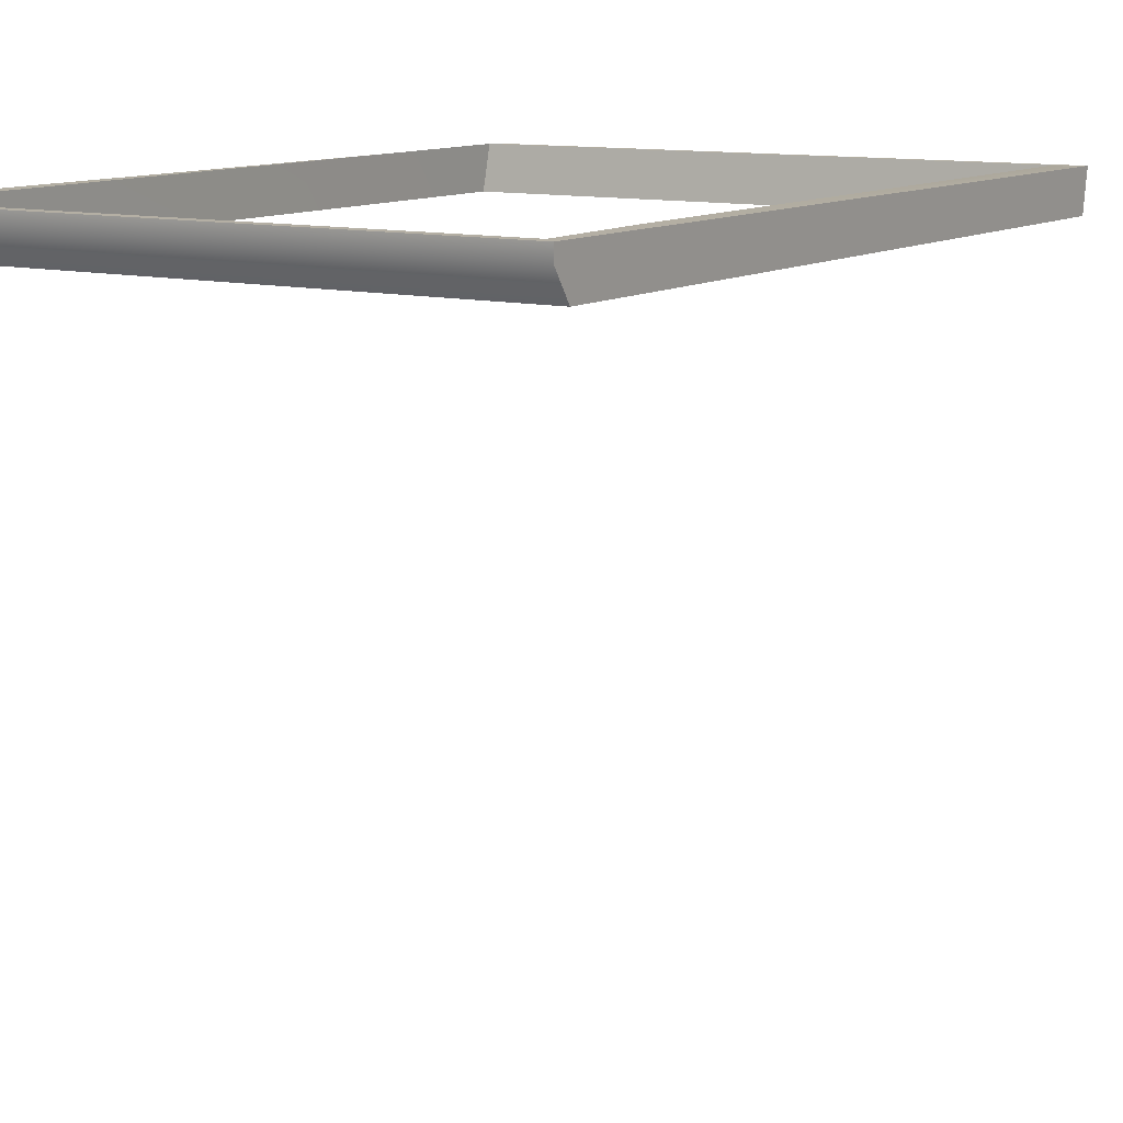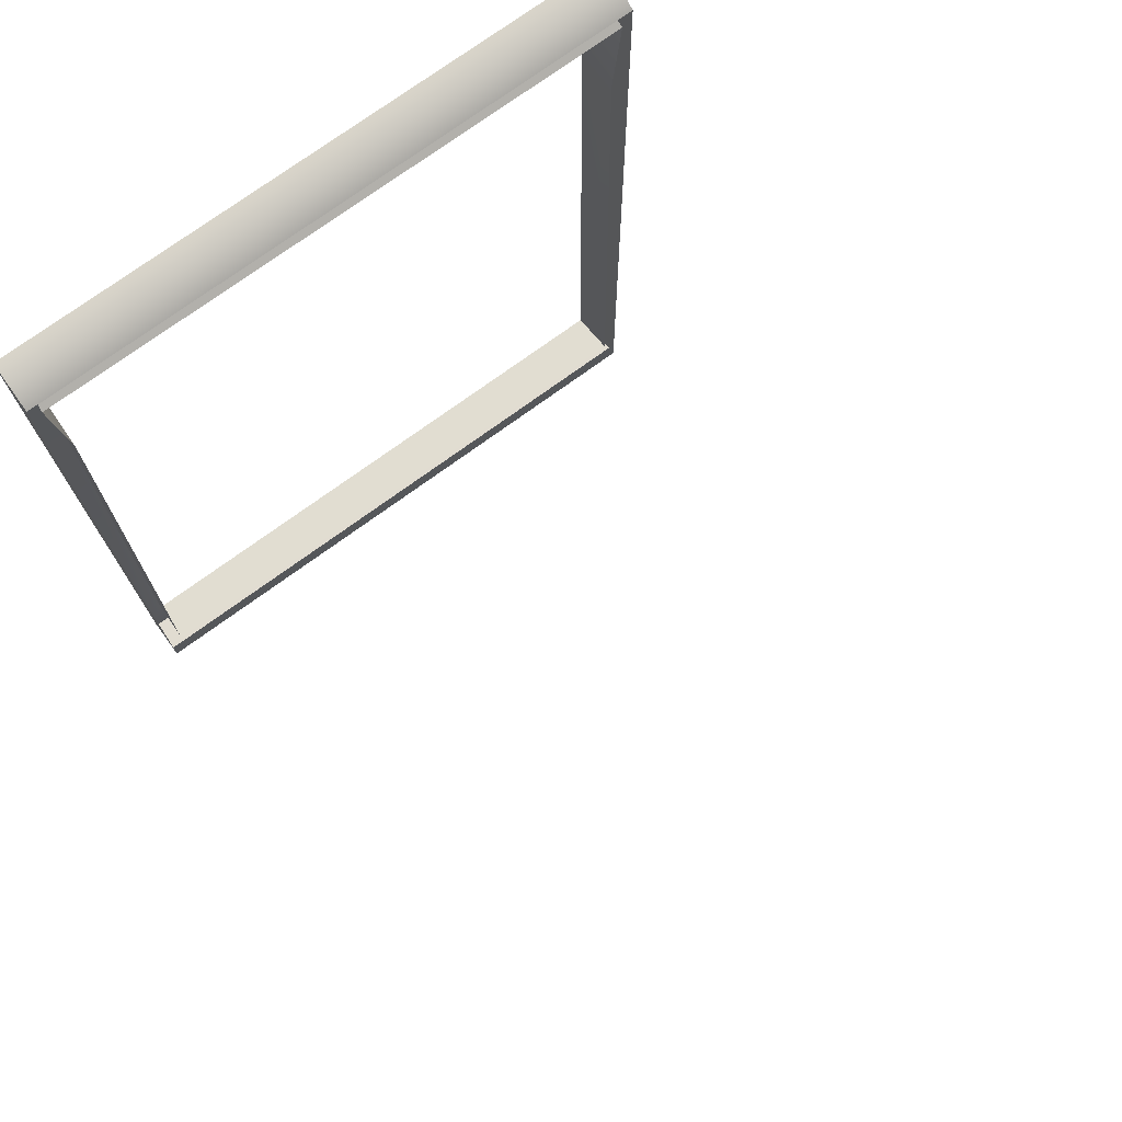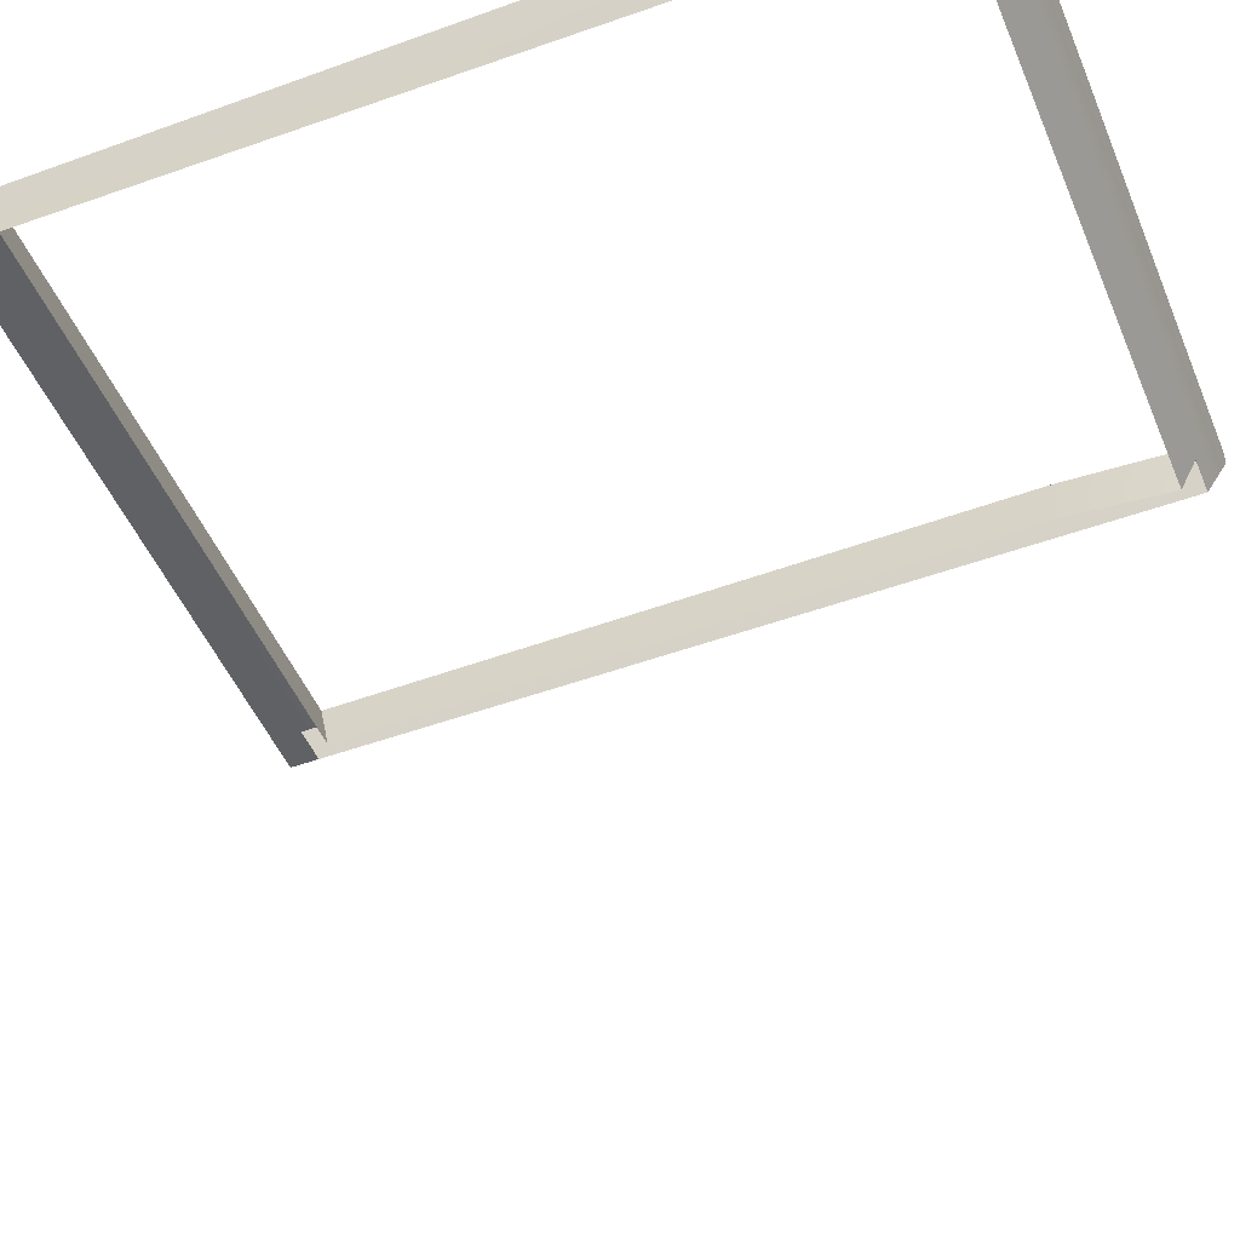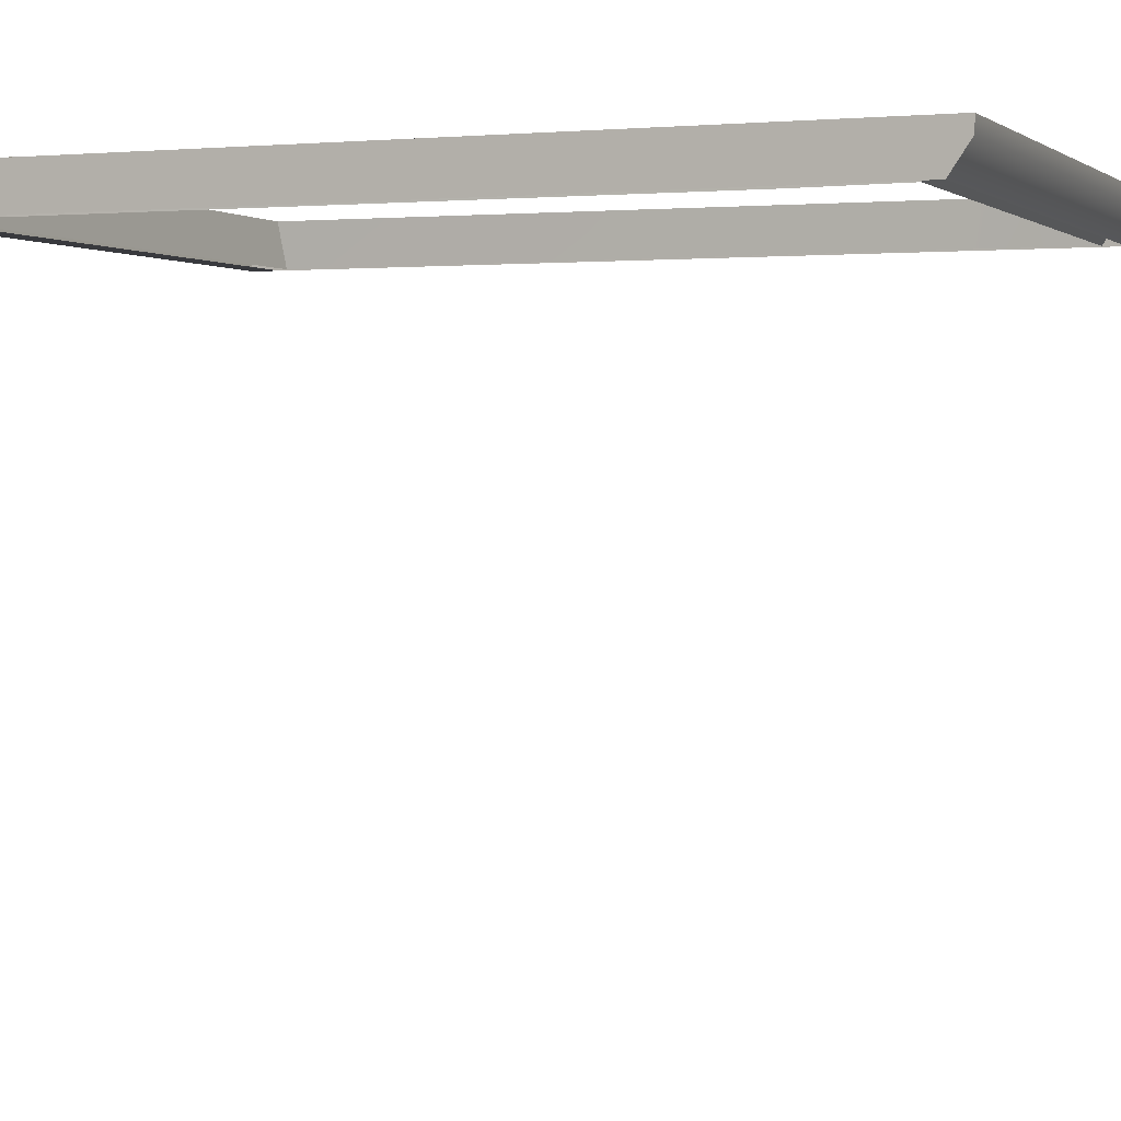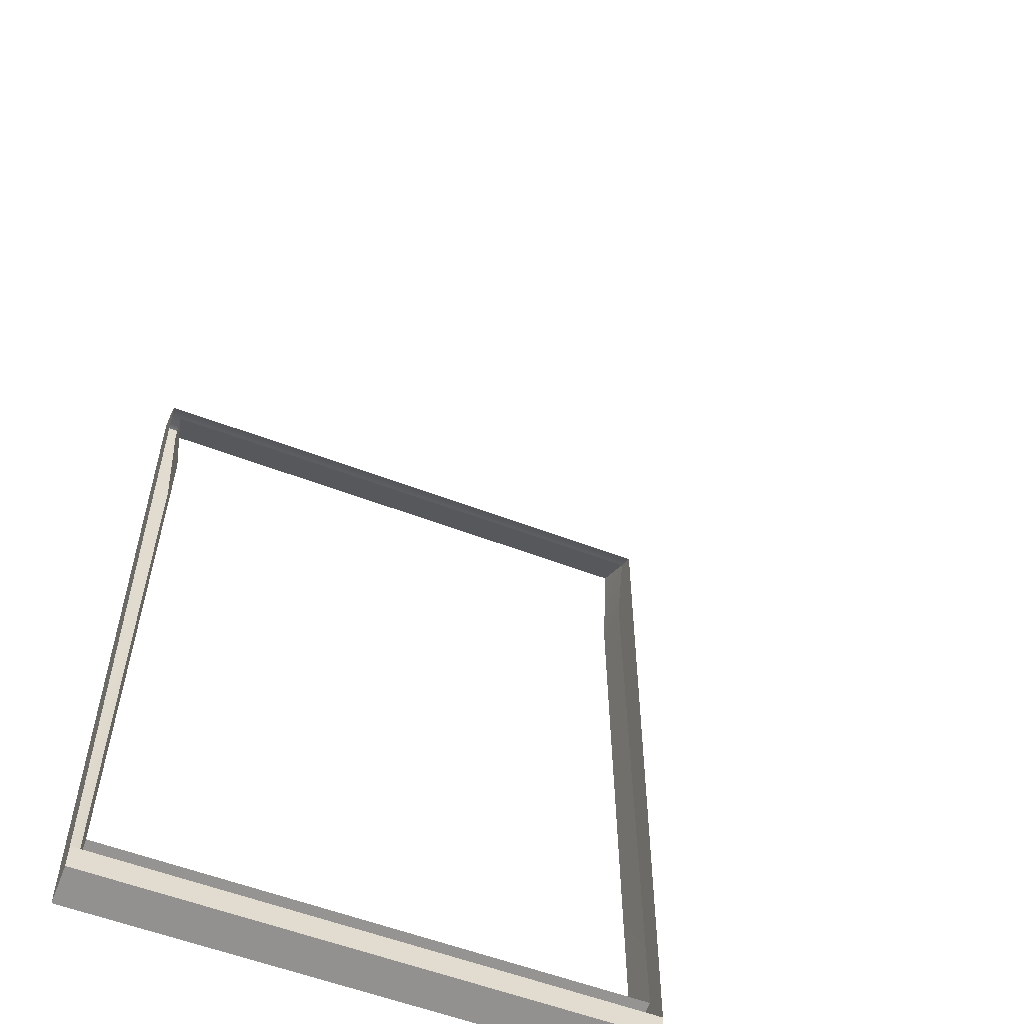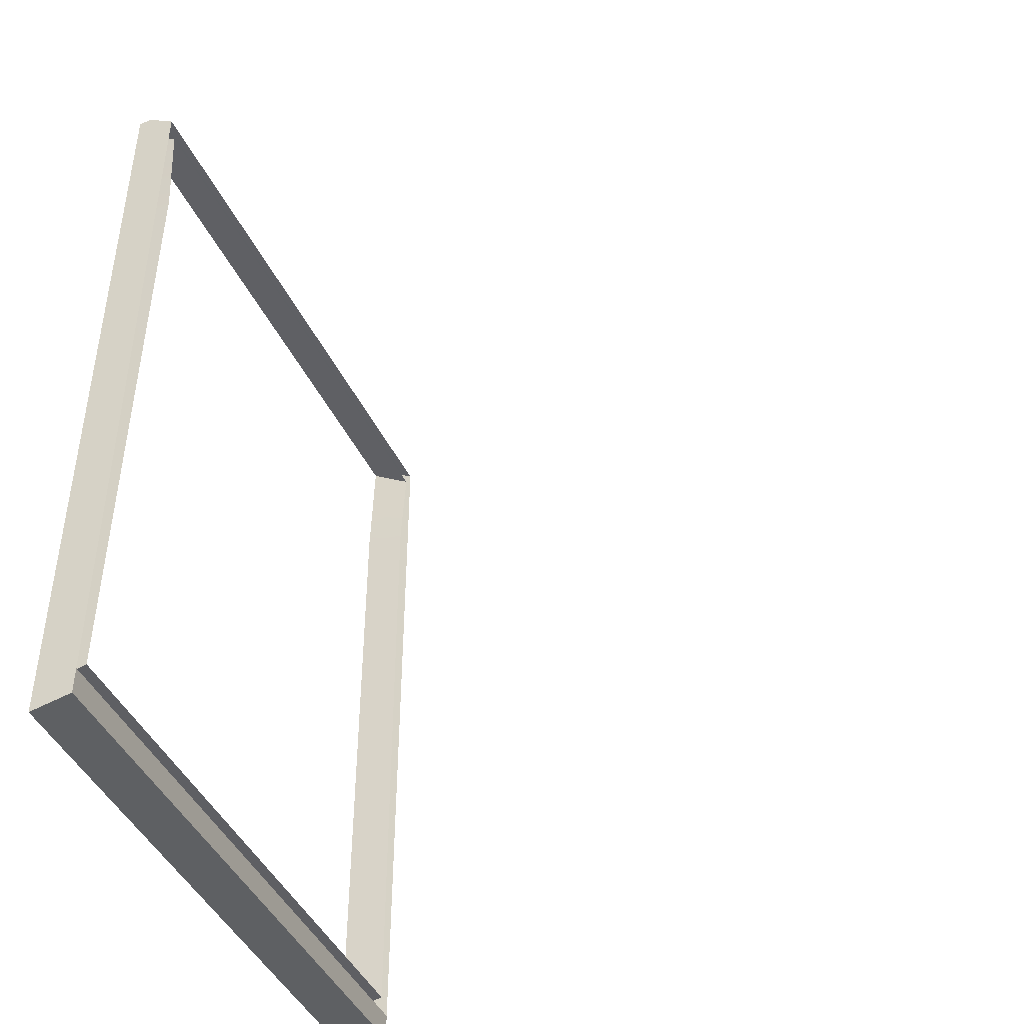
<metadata>
{"format":"obj","ext":"obj","renderer":"f3d","projection":"perspective","resolution":1024,"background":"white","views":[{"elev":11.3,"azim":-147.5,"up":"+Z"},{"elev":74.3,"azim":143.9,"up":"+Y"},{"elev":-48.5,"azim":112.1,"up":"+Z"},{"elev":1.6,"azim":111.8,"up":"+Z"},{"elev":-56.5,"azim":158.2,"up":"+Y"},{"elev":-44.5,"azim":114.1,"up":"+Y"}]}
</metadata>
<code>
o FridgeDrawer1_12_FridgeDrawer1B6_1_GeomSubset_0
v -0.01134 0.06732 -0.8953
v -0.01135 0.06732 -0.8953
v -0.01134 0.06733 -0.8953
v -0.01135 0.06733 -0.8953
v -0.01134 0.06732 -0.8953
v -0.01135 0.06732 -0.8953
v -0.01134 0.06733 -0.8953
v -0.01135 0.06733 -0.8953
v -0.01134 0.06732 -0.8953
v -0.01135 0.06732 -0.8953
v -0.01134 0.06733 -0.8953
v -0.01135 0.06733 -0.8953
v -0.01134 0.06732 -0.8953
v -0.01135 0.06732 -0.8953
v -0.01134 0.06733 -0.8953
v -0.01135 0.06733 -0.8953
v -0.01134 0.06732 -0.8953
v -0.01135 0.06732 -0.8953
v -0.01134 0.06733 -0.8953
v -0.01135 0.06733 -0.8953
v -0.01134 0.06732 -0.8953
v -0.01135 0.06732 -0.8953
v -0.01134 0.06733 -0.8953
v -0.01135 0.06733 -0.8953
v -0.01134 0.06732 -0.8953
v -0.01135 0.06732 -0.8953
v -0.01134 0.06733 -0.8953
v -0.01135 0.06733 -0.8953
v 0.342 0.2383 -0.5865
v 0.0278 0.2383 -0.5865
v 0.342 0.1671 -0.6919
v 0.342 0.1621 -0.6946
v 0.0278 0.1621 -0.6946
v 0.0278 0.1671 -0.6919
v 0.342 0.2383 -0.5793
v 0.342 0.1671 -0.5793
v 0.342 0.1621 -0.5793
v 0.342 -0.1887 -0.5793
v 0.0278 0.1671 -0.5793
v 0.0278 0.2383 -0.5793
v 0.0278 0.1621 -0.5793
v 0.0278 -0.1887 -0.5793
v 0.0278 -0.151 -0.6946
v 0.0278 -0.1719 -0.6743
v 0.342 -0.1719 -0.6743
v 0.342 -0.151 -0.6946
v 0.342 -0.1703 -0.6821
v 0.0278 -0.1703 -0.6821
v 0.342 -0.1658 -0.6886
v 0.0278 -0.1658 -0.6886
v 0.342 -0.159 -0.693
v 0.0278 -0.159 -0.693
v 0.03544 0.1624 -0.6869
v 0.3344 0.1624 -0.6869
v 0.03256 -0.1631 -0.6727
v 0.03532 -0.1817 -0.5781
v 0.3345 -0.1817 -0.5781
v 0.3372 -0.1631 -0.6727
v 0.03544 0.1603 -0.688
v 0.3344 0.1603 -0.688
v 0.3314 0.1671 -0.5793
v 0.3345 0.2312 -0.5793
v 0.3314 0.1621 -0.5793
v 0.03263 -0.162 -0.6787
v 0.03263 -0.1595 -0.6825
v 0.03263 -0.1556 -0.685
v 0.03258 -0.1501 -0.6859
v 0.03843 0.1621 -0.5793
v 0.03532 0.2312 -0.5793
v 0.03843 0.1671 -0.5793
v 0.3372 -0.1501 -0.6859
v 0.3372 -0.1556 -0.685
v 0.3372 -0.1595 -0.6825
v 0.3372 -0.162 -0.6787
v 0.332 0.1617 -0.6013
v 0.3352 -0.1771 -0.6013
v 0.03783 0.1617 -0.6013
v 0.03782 0.1662 -0.6013
v 0.03318 0.2184 -0.6013
v 0.03464 -0.1771 -0.6013
v 0.332 0.1662 -0.6013
v 0.3366 0.2184 -0.6013
v 0.342 0.2283 -0.6013
v 0.0278 0.2283 -0.6013
v 0.0278 -0.1848 -0.6013
v 0.342 -0.1848 -0.6013
v 0.342 0.1671 -0.6013
v 0.342 0.1621 -0.6013
v 0.0278 0.1621 -0.6013
v 0.0278 0.1671 -0.6013
v 0.342 -0.2029 -0.5793
v 0.0278 -0.2029 -0.5793
v 0.0278 -0.199 -0.6013
v 0.342 -0.199 -0.6013
f 1 2 4 3
f 69 62 82 79
f 57 38 42 56
f 62 35 36 61
f 61 36 37 63
f 56 42 41 68
f 70 39 40 69
f 68 41 39 70
f 63 37 38 57
f 69 40 35 62
f 29 35 40 30
f 57 76 75 63
f 70 78 77 68
f 70 69 79 78
f 56 68 77 80
f 61 63 75 81
f 61 81 82 62
f 76 57 56 80
f 84 83 29 30
f 94 93 92 91
f 36 35 29 83 87
f 88 37 36 87
f 41 42 85 89
f 39 90 84 30 40
f 90 39 41 89
f 38 37 88 86
f 42 38 91 92
f 38 86 94 91
f 86 85 93 94
f 85 42 92 93

</code>
